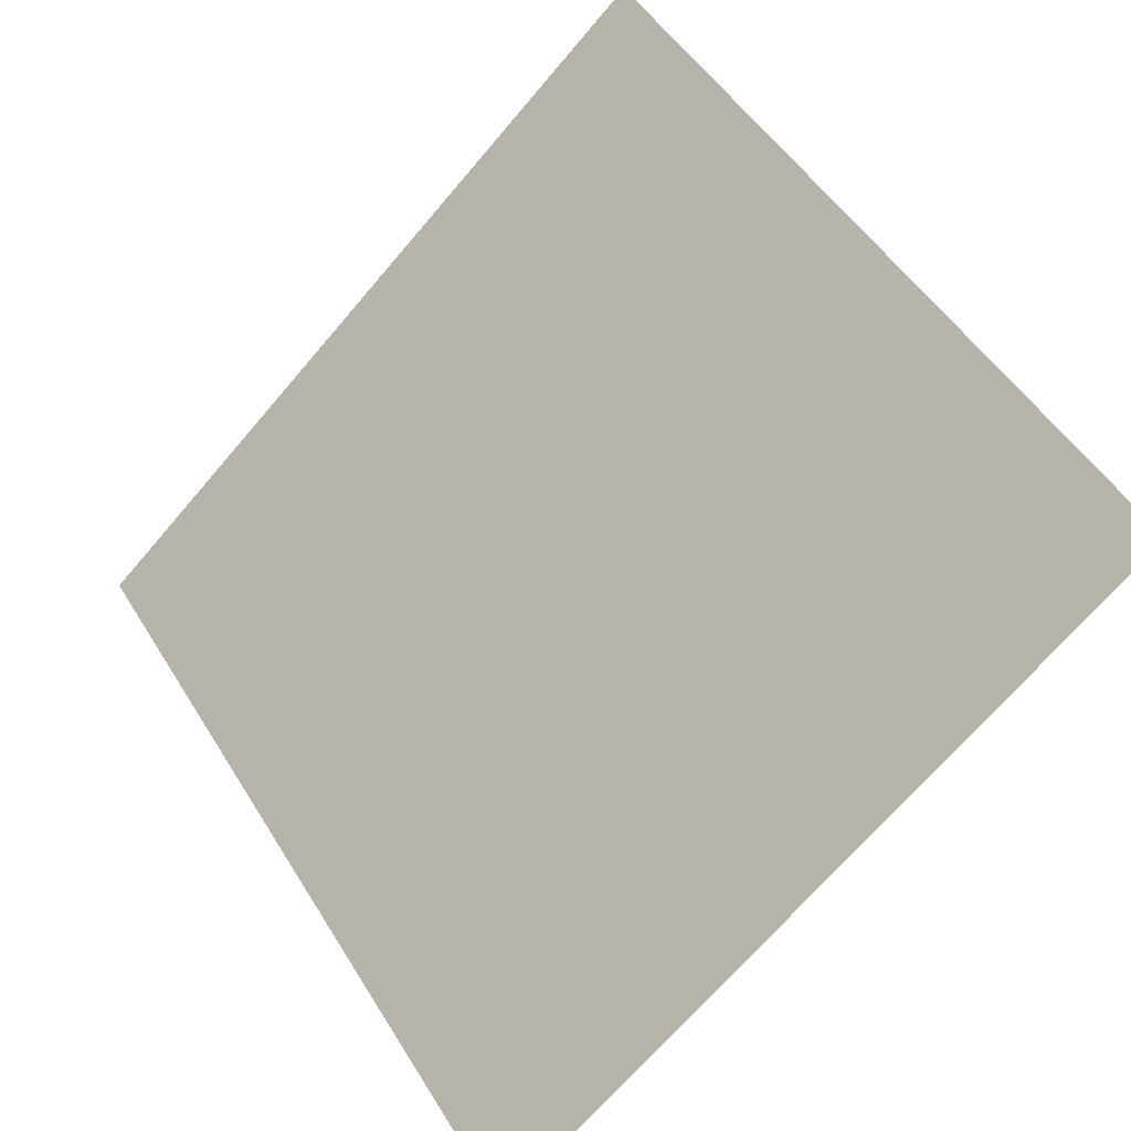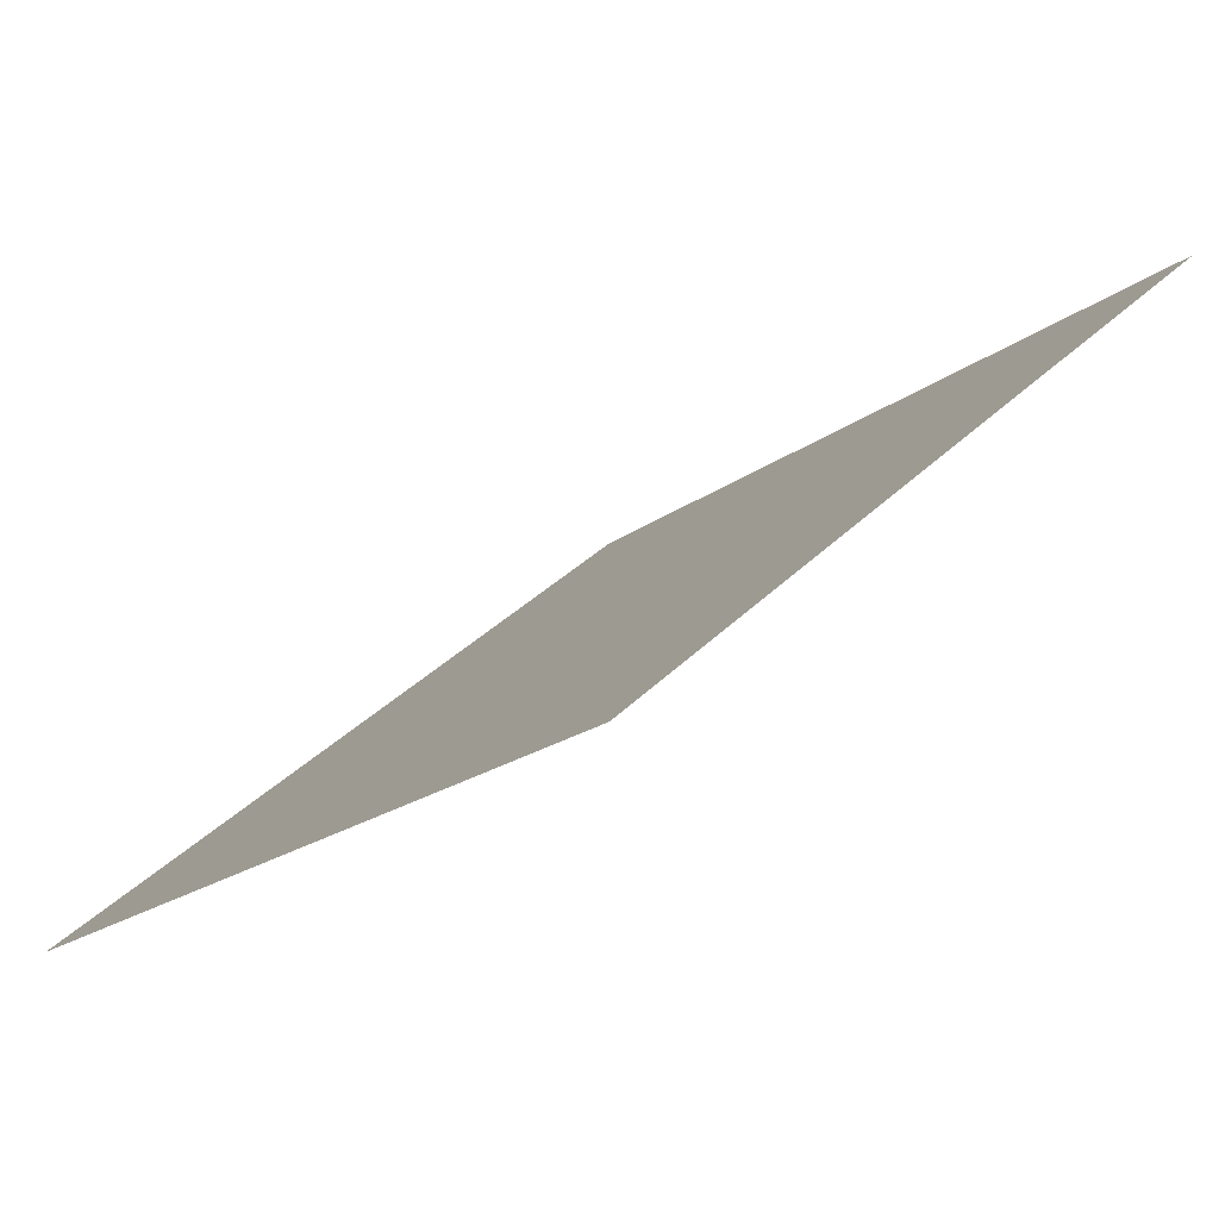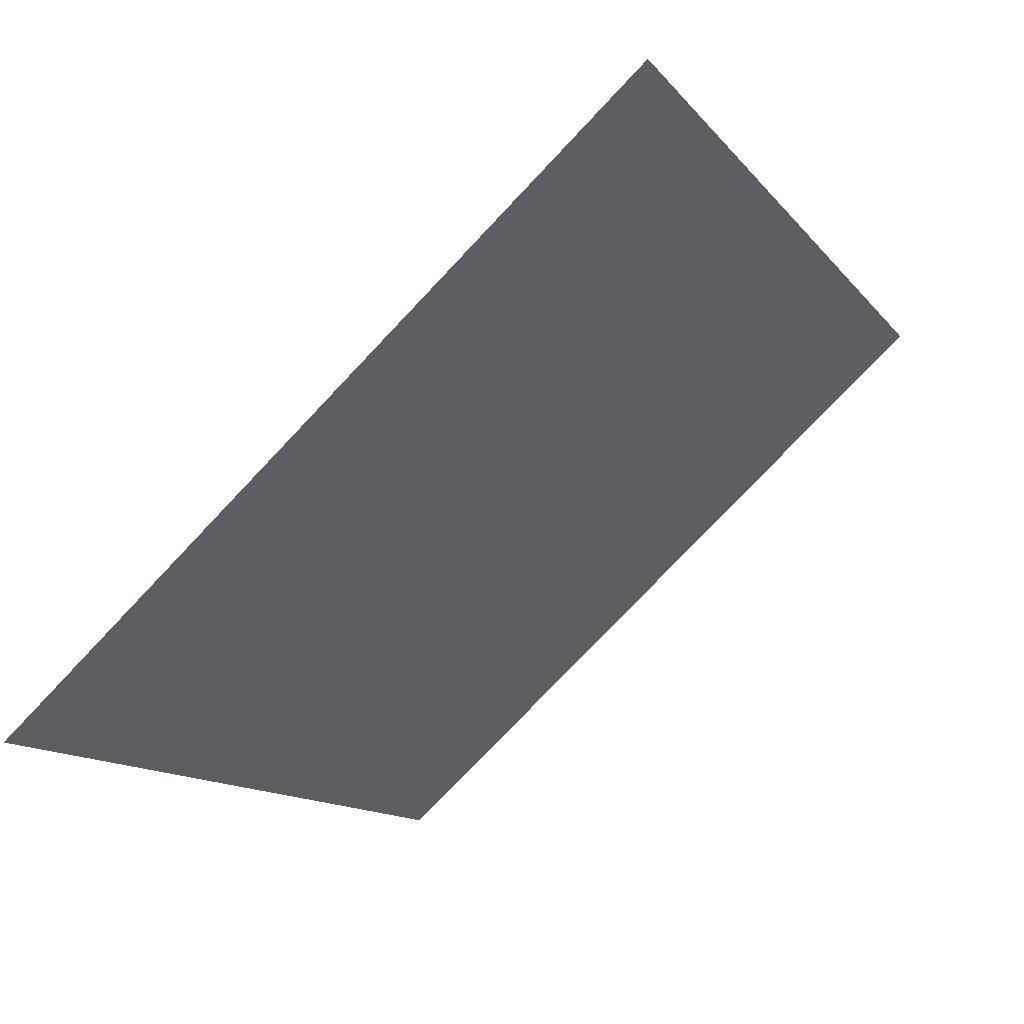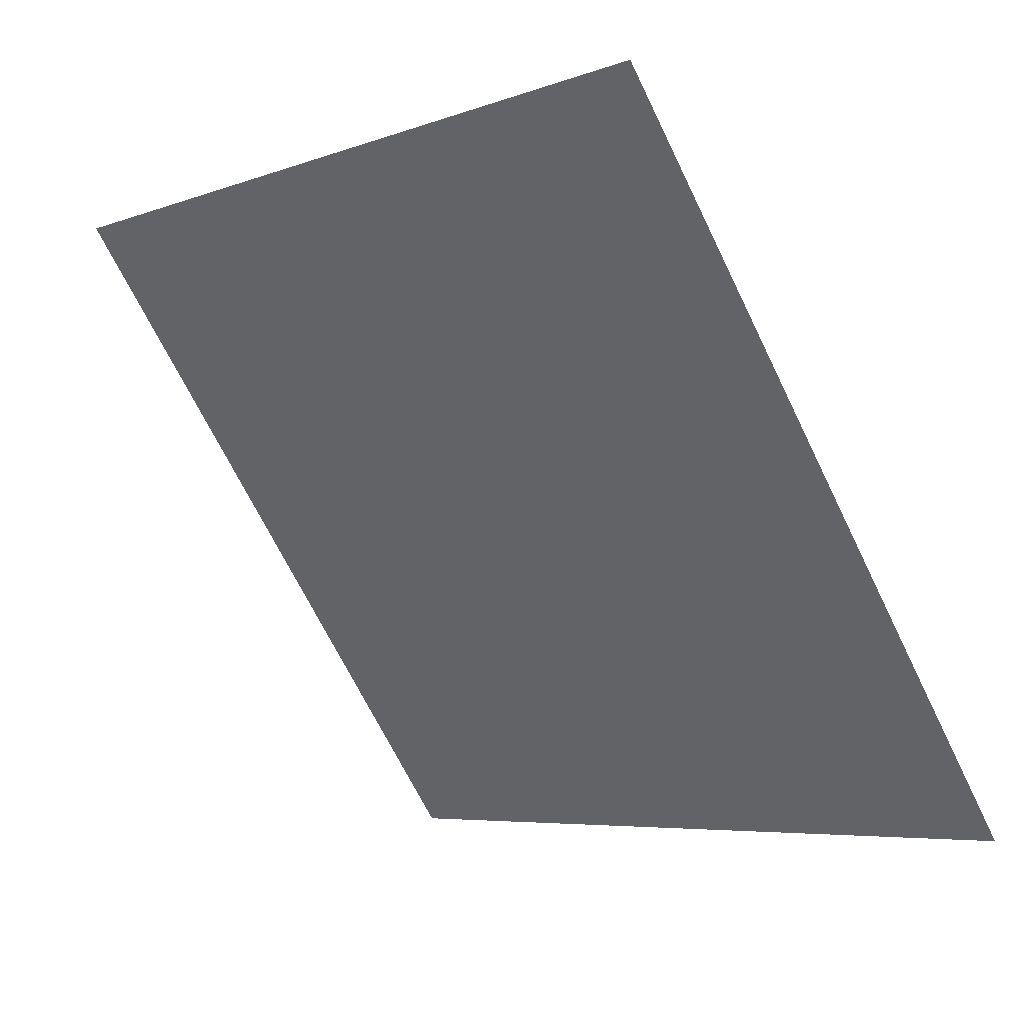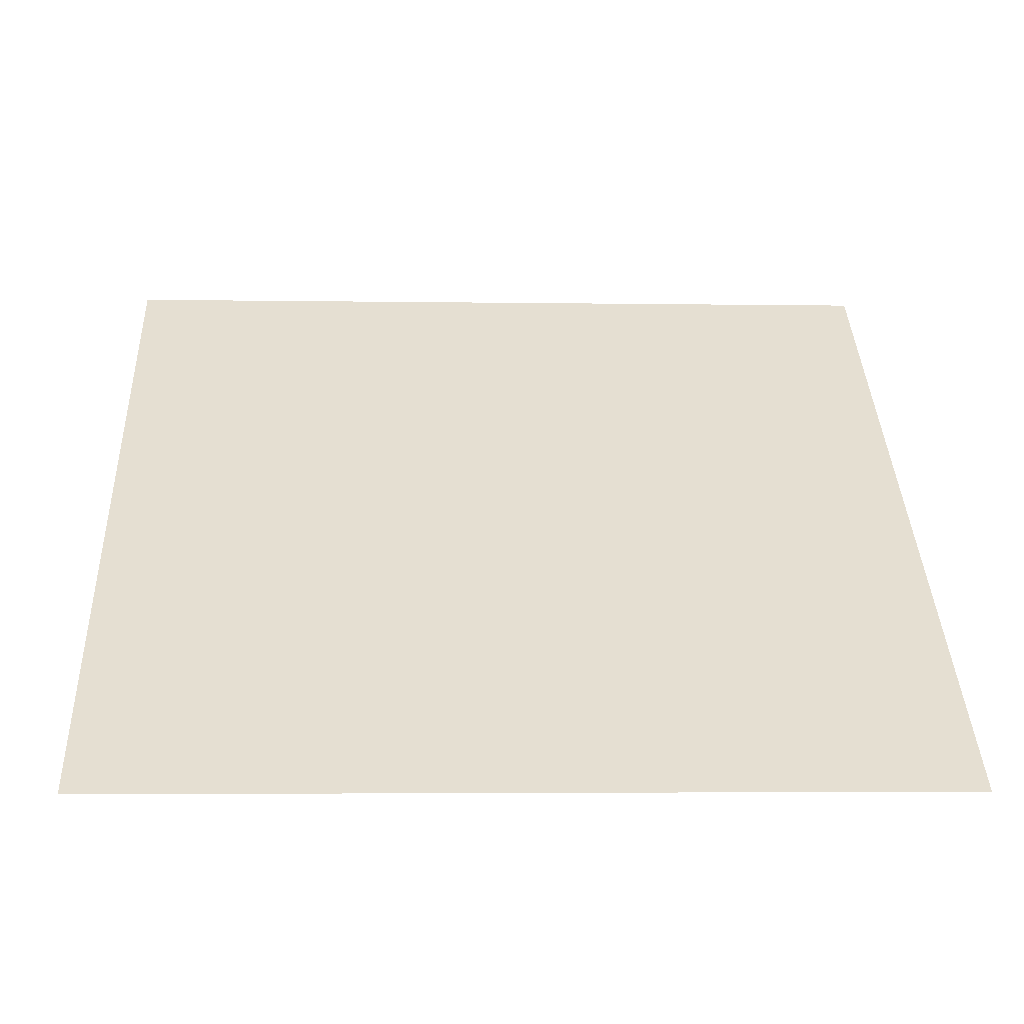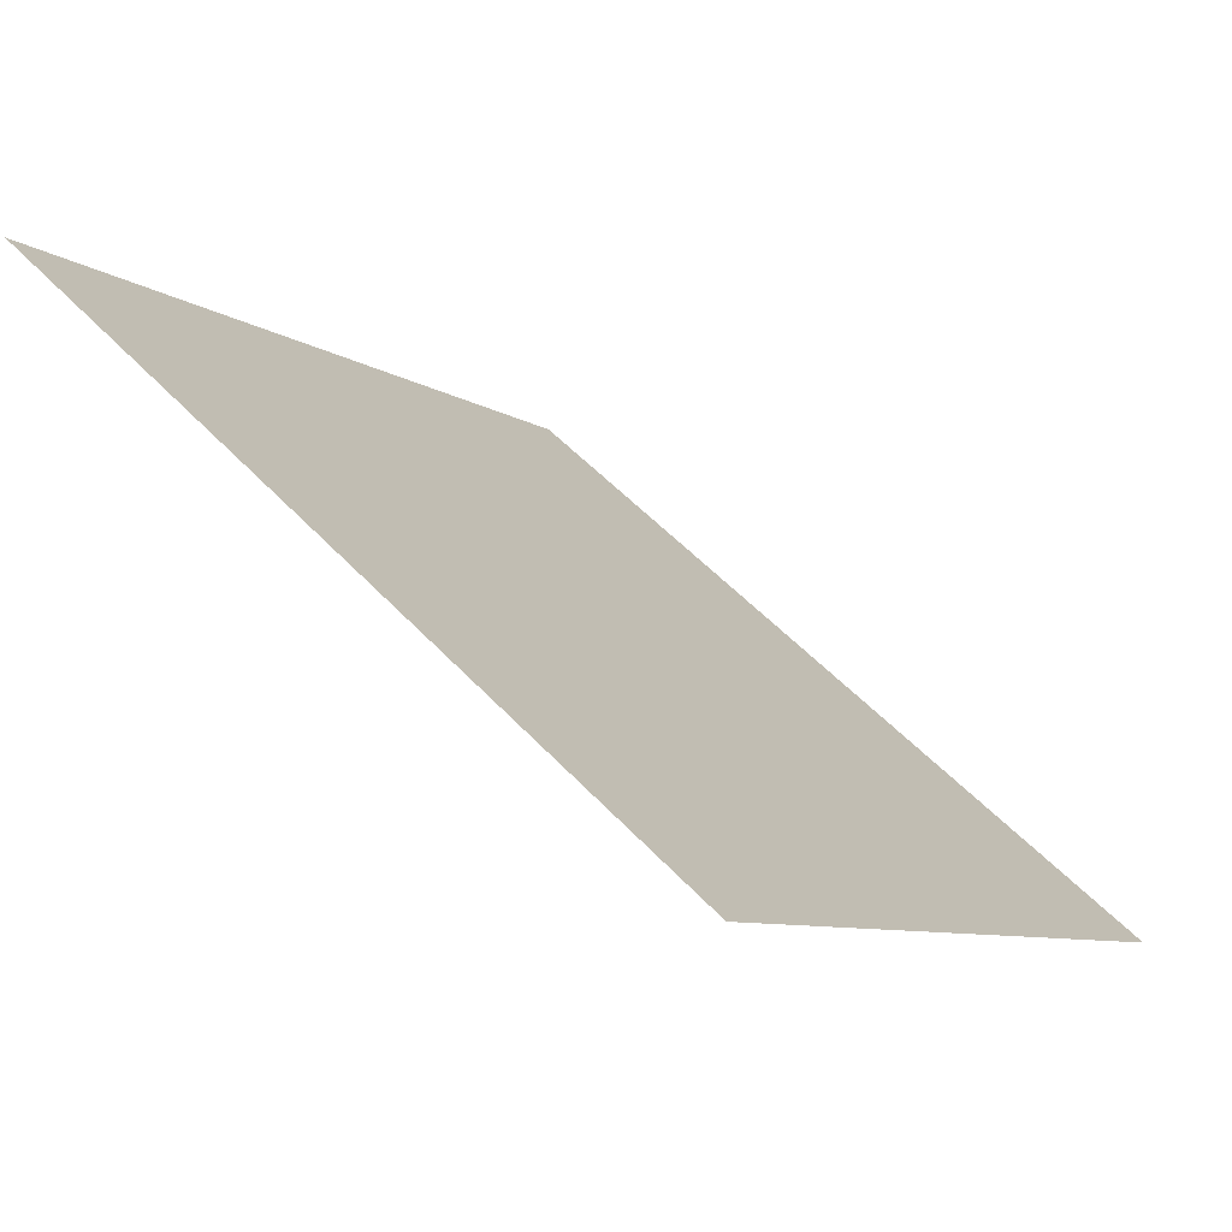
<metadata>
{"format":"obj","ext":"obj","renderer":"f3d","projection":"perspective","resolution":1024,"background":"white","views":[{"elev":50.4,"azim":59.3,"up":"+Y"},{"elev":34.7,"azim":127.1,"up":"+Y"},{"elev":-13.3,"azim":114.4,"up":"+Y"},{"elev":-69.0,"azim":-63.9,"up":"+Y"},{"elev":-4.0,"azim":-2.9,"up":"+Y"},{"elev":52.2,"azim":48.6,"up":"+Z"}]}
</metadata>
<code>
o Plane
v -5.57 1.512 5.684
v 5.57 1.512 5.684
v -5.57 8.804 -2.737
v 5.57 8.804 -2.737
f 2 3 1
f 2 4 3

</code>
